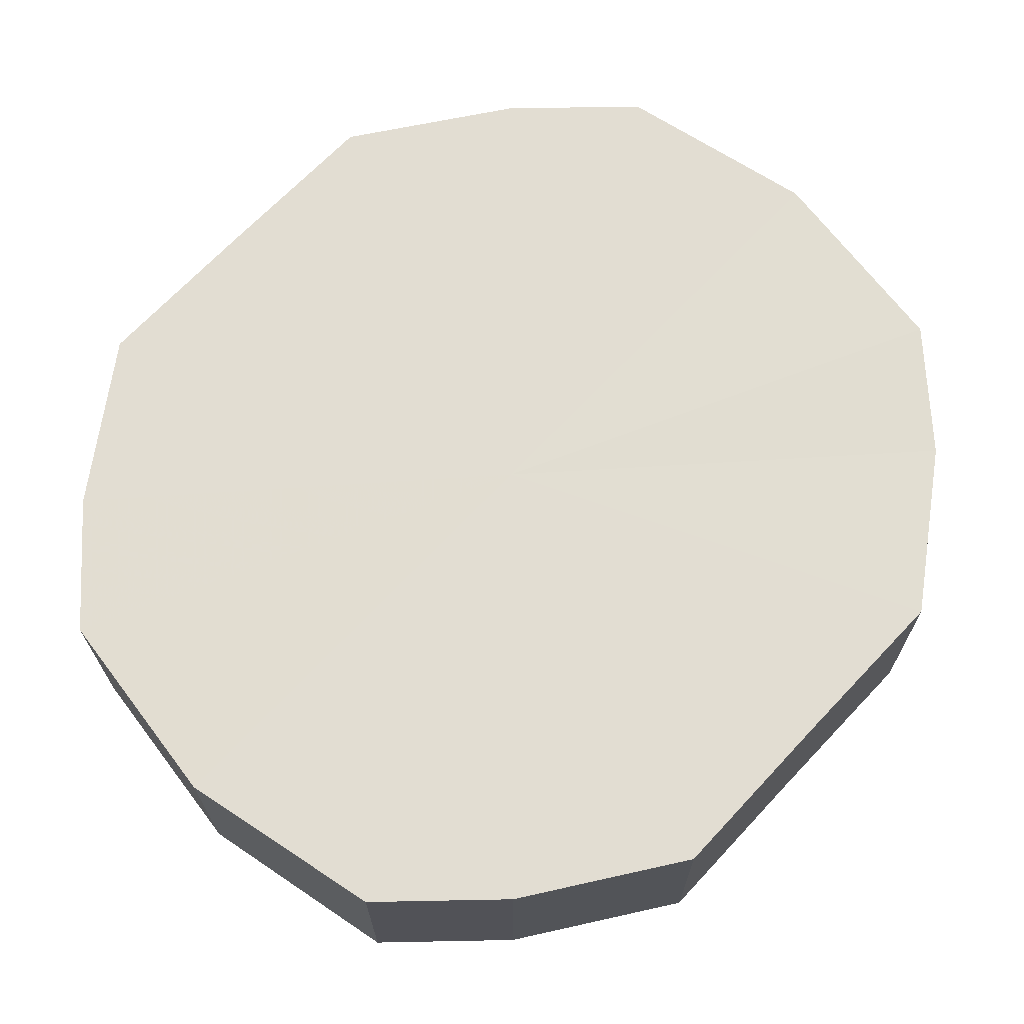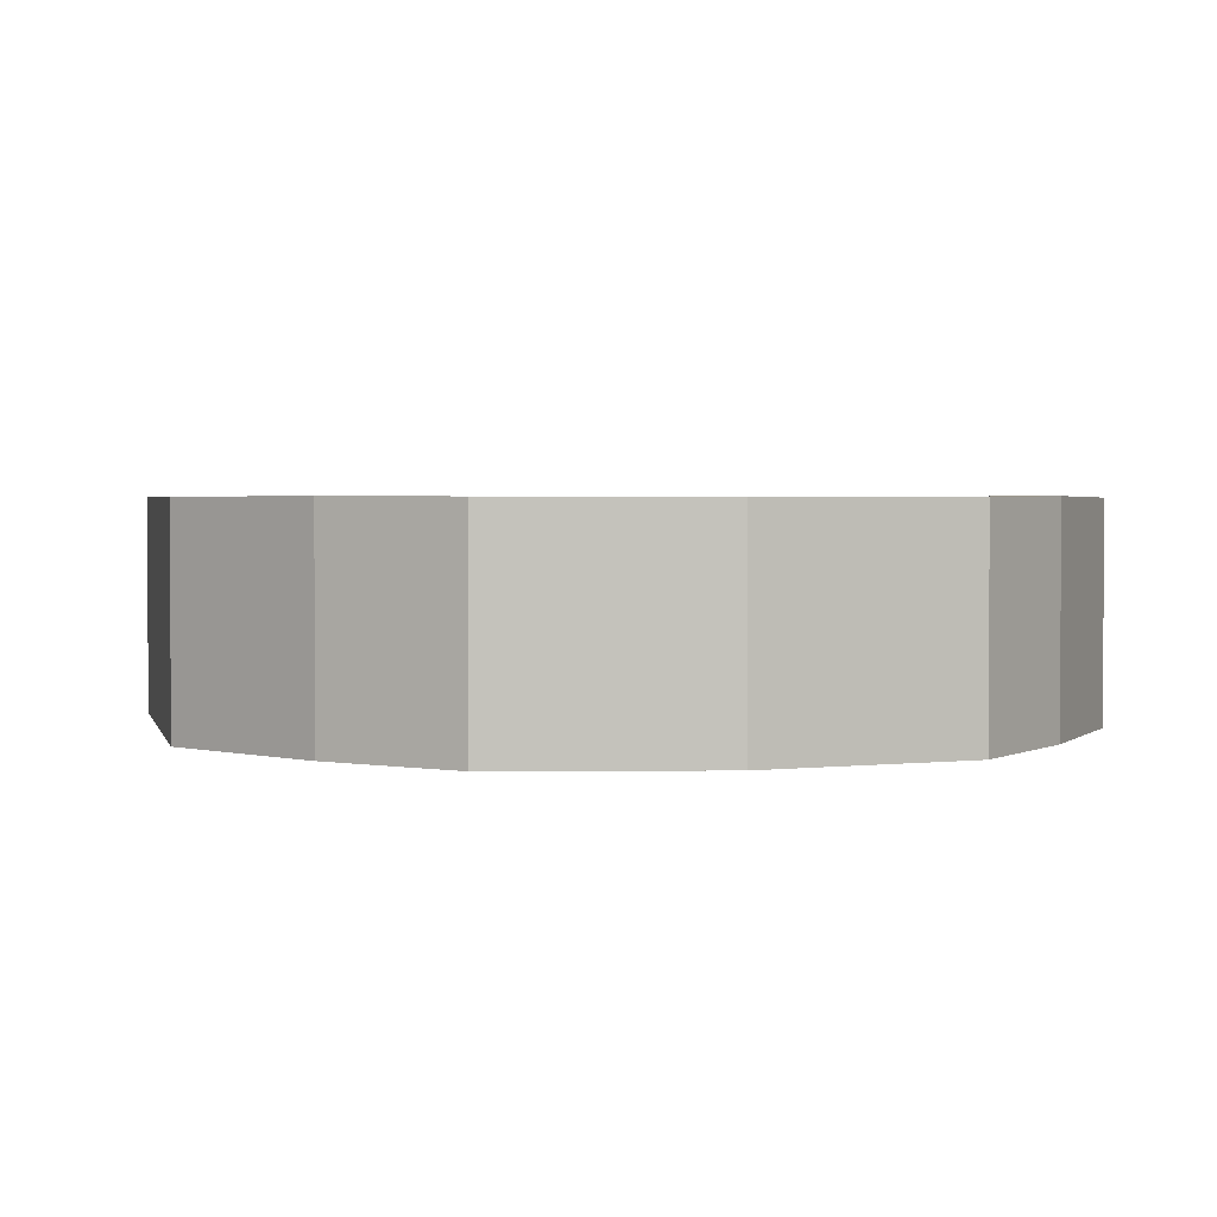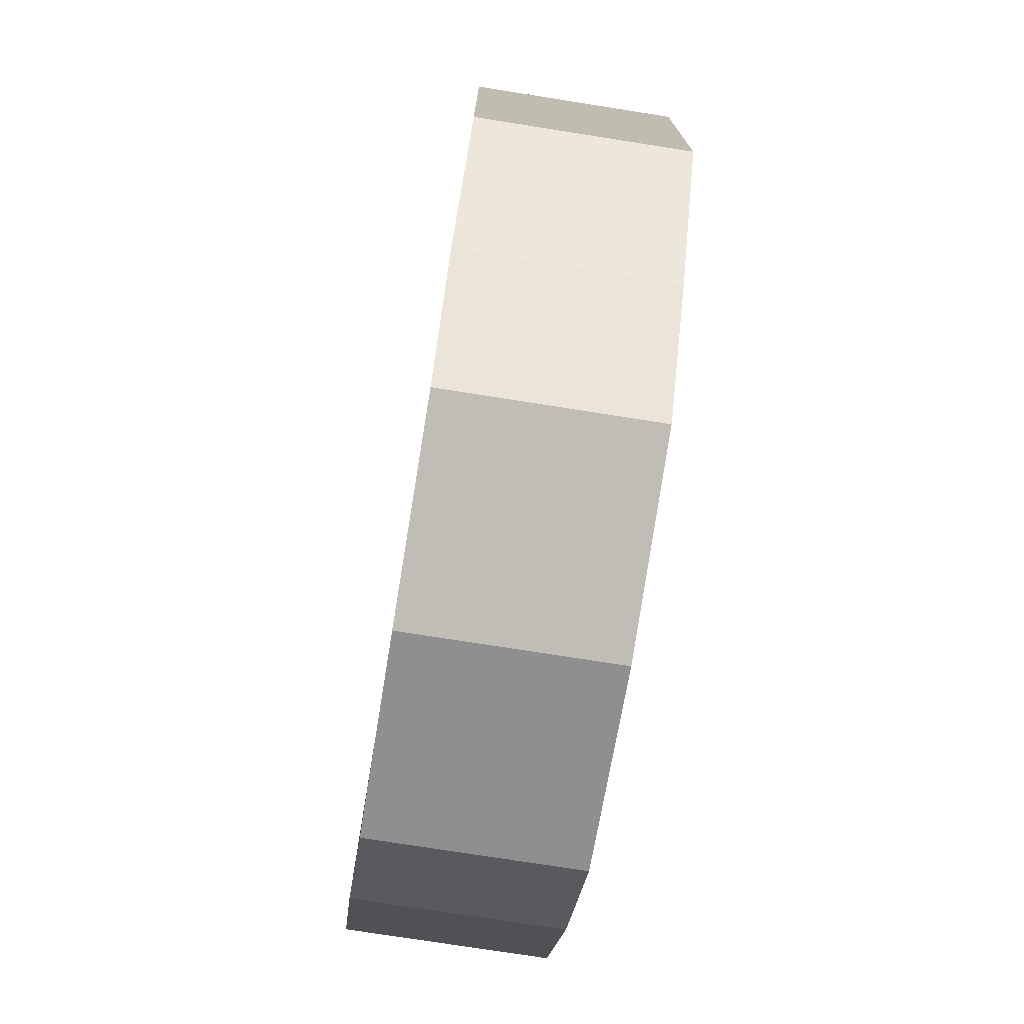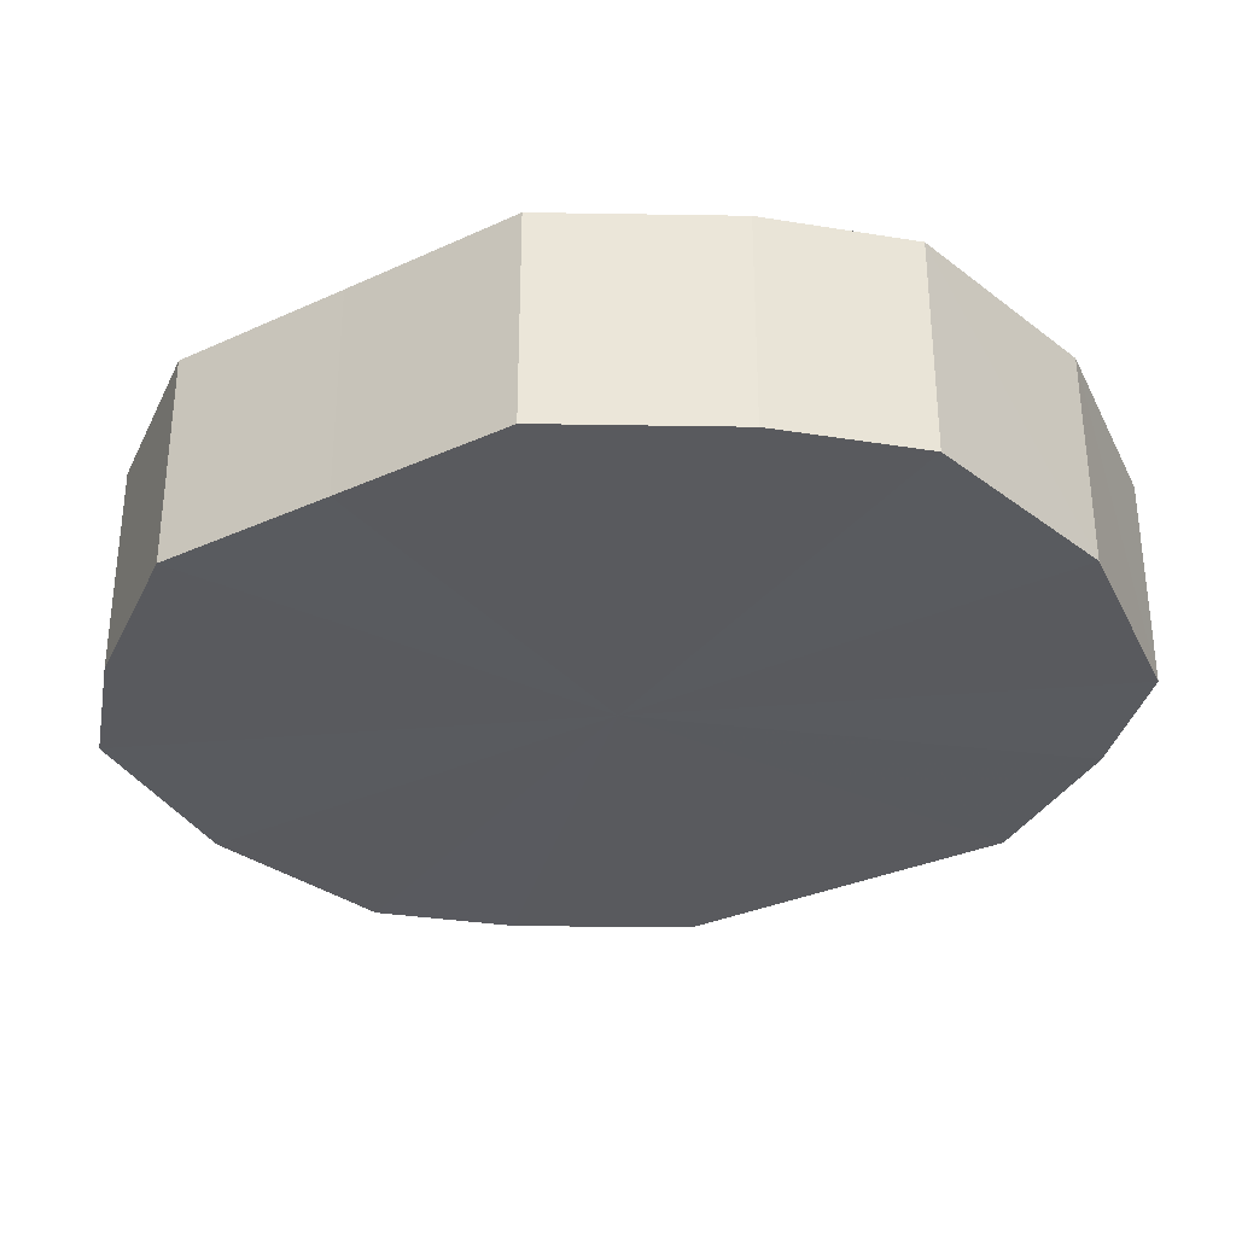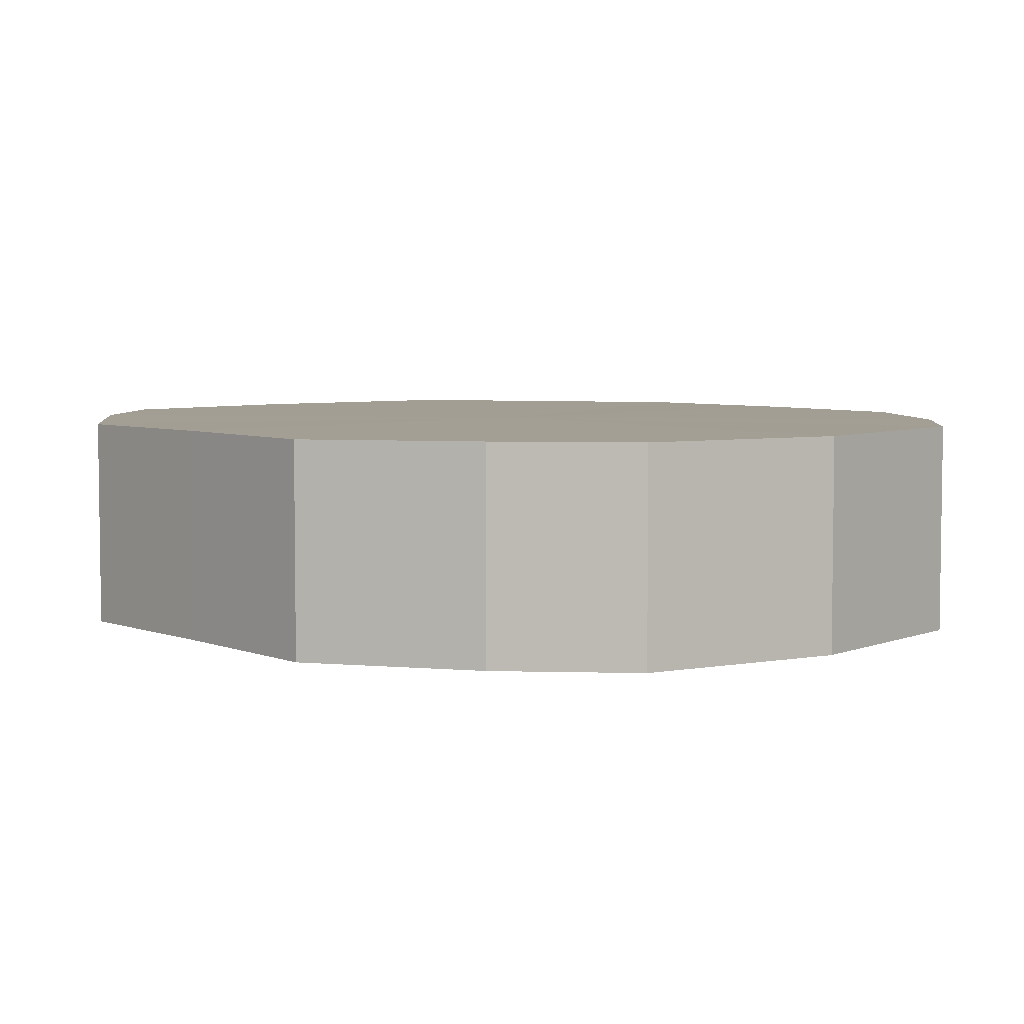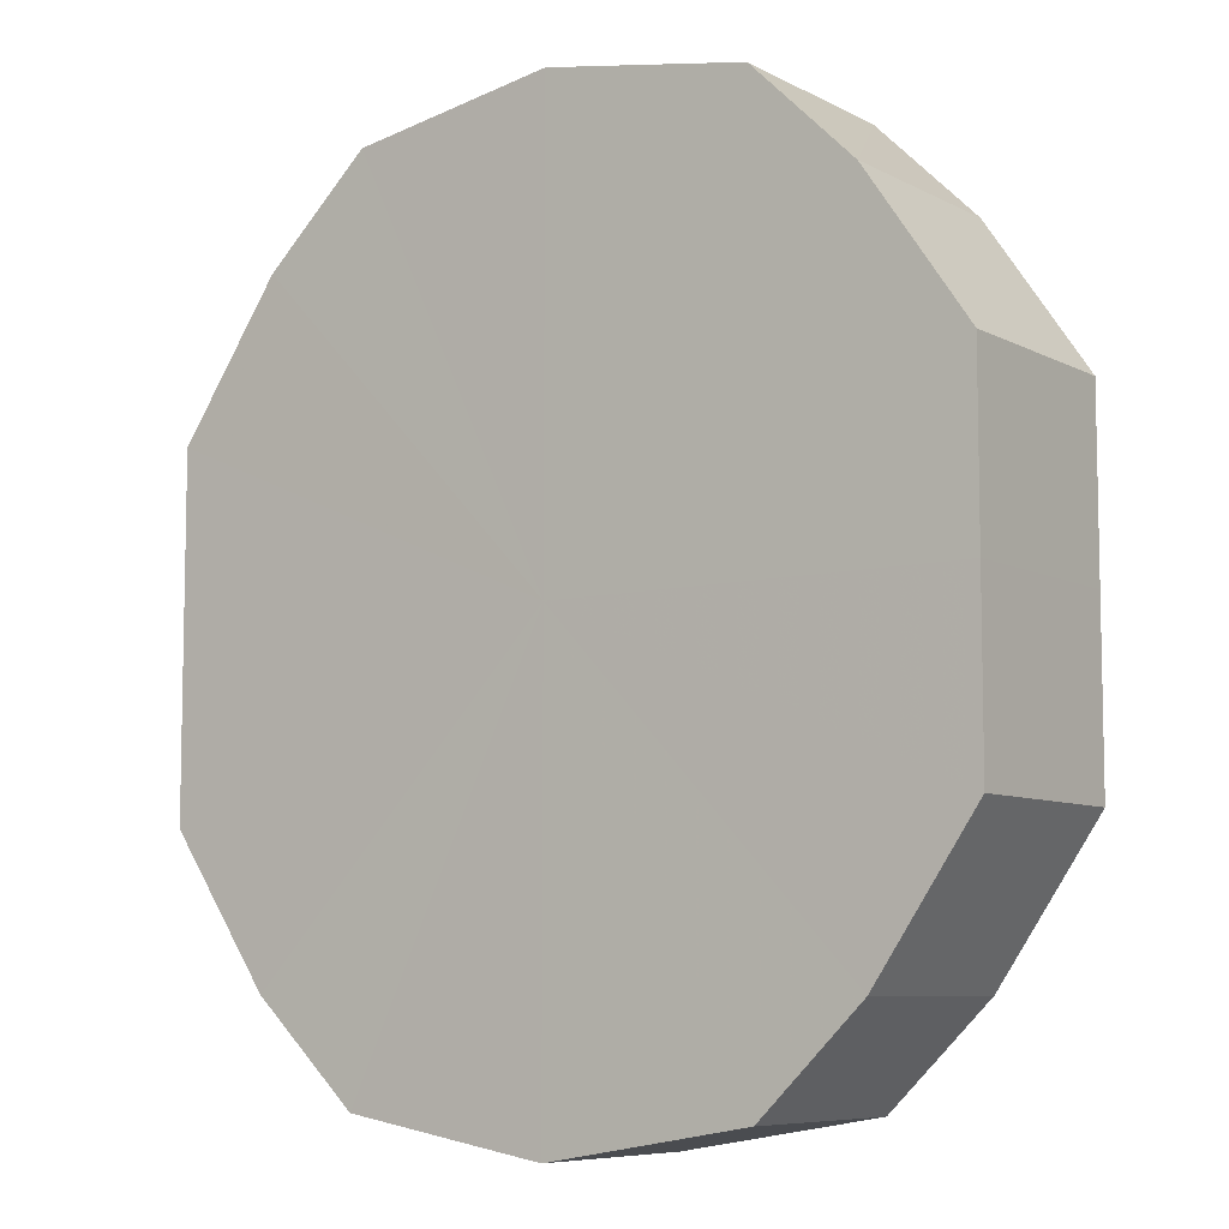
<metadata>
{"format":"obj","ext":"obj","renderer":"f3d","projection":"perspective","resolution":1024,"background":"white","views":[{"elev":68.3,"azim":-136.9,"up":"+Y"},{"elev":2.3,"azim":-12.9,"up":"+Y"},{"elev":-75.3,"azim":80.8,"up":"+Z"},{"elev":-31.7,"azim":-57.0,"up":"+Y"},{"elev":5.2,"azim":139.6,"up":"+Y"},{"elev":-7.6,"azim":-144.8,"up":"+Z"}]}
</metadata>
<code>
o 2048
v 2168 1877 8.195
v 2168 1877 8.212
v 2168 1877 8.195
v 2168 1877 8.227
v 2168 1877 8.212
v 2168 1877 8.178
v 2168 1877 8.178
v 2168 1877 8.237
v 2168 1877 8.227
v 2168 1877 8.163
v 2168 1877 8.163
v 2168 1877 8.24
v 2168 1877 8.237
v 2168 1877 8.153
v 2168 1877 8.153
v 2168 1877 8.237
v 2168 1877 8.24
v 2168 1877 8.15
v 2168 1877 8.15
v 2168 1877 8.227
v 2168 1877 8.237
v 2168 1877 8.153
v 2168 1877 8.153
v 2168 1877 8.212
v 2168 1877 8.227
v 2168 1877 8.163
v 2168 1877 8.163
v 2168 1877 8.195
v 2168 1877 8.212
v 2168 1877 8.178
v 2168 1877 8.178
v 2168 1877 8.195
v 2168 1877 8.195
v 2168 1877 8.212
v 2168 1877 8.212
v 2168 1877 8.227
v 2168 1877 8.227
v 2168 1877 8.178
v 2168 1877 8.195
v 2168 1877 8.163
v 2168 1877 8.178
v 2168 1877 8.237
v 2168 1877 8.237
v 2168 1877 8.153
v 2168 1877 8.163
v 2168 1877 8.15
v 2168 1877 8.153
v 2168 1877 8.24
v 2168 1877 8.24
v 2168 1877 8.153
v 2168 1877 8.15
v 2168 1877 8.163
v 2168 1877 8.153
v 2168 1877 8.237
v 2168 1877 8.237
v 2168 1877 8.178
v 2168 1877 8.163
v 2168 1877 8.195
v 2168 1877 8.178
v 2168 1877 8.227
v 2168 1877 8.227
v 2168 1877 8.212
v 2168 1877 8.195
v 2168 1877 8.212
v 2168 1877 8.195
v 2168 1877 8.212
v 2168 1877 8.195
v 2168 1877 8.227
v 2168 1877 8.178
v 2168 1877 8.237
v 2168 1877 8.163
v 2168 1877 8.24
v 2168 1877 8.153
v 2168 1877 8.237
v 2168 1877 8.15
v 2168 1877 8.227
v 2168 1877 8.153
v 2168 1877 8.212
v 2168 1877 8.163
v 2168 1877 8.195
v 2168 1877 8.178
v 2168 1877 8.195
v 2168 1877 8.195
v 2168 1877 8.212
v 2168 1877 8.178
v 2168 1877 8.227
v 2168 1877 8.163
v 2168 1877 8.237
v 2168 1877 8.153
v 2168 1877 8.24
v 2168 1877 8.15
v 2168 1877 8.237
v 2168 1877 8.153
v 2168 1877 8.227
v 2168 1877 8.163
v 2168 1877 8.212
v 2168 1877 8.178
v 2168 1877 8.195
f 1 2 3
f 2 4 5
f 6 1 7
f 4 8 9
f 10 6 11
f 8 12 13
f 14 10 15
f 12 16 17
f 18 14 19
f 16 20 21
f 22 18 23
f 20 24 25
f 26 22 27
f 24 28 29
f 30 26 31
f 28 30 32
f 33 34 35
f 35 36 37
f 38 39 33
f 40 41 38
f 37 42 43
f 44 45 40
f 46 47 44
f 43 48 49
f 50 51 46
f 52 53 50
f 49 54 55
f 56 57 52
f 58 59 56
f 55 60 61
f 62 63 58
f 61 64 62
f 65 66 67
f 65 68 66
f 65 67 69
f 65 70 68
f 65 69 71
f 65 72 70
f 65 71 73
f 65 74 72
f 65 73 75
f 65 76 74
f 65 75 77
f 65 78 76
f 65 77 79
f 65 80 78
f 65 79 81
f 65 81 80
f 82 83 84
f 82 85 83
f 82 84 86
f 82 87 85
f 82 86 88
f 82 89 87
f 82 88 90
f 82 91 89
f 82 90 92
f 82 93 91
f 82 92 94
f 82 95 93
f 82 94 96
f 82 97 95
f 82 96 98
f 82 98 97

</code>
